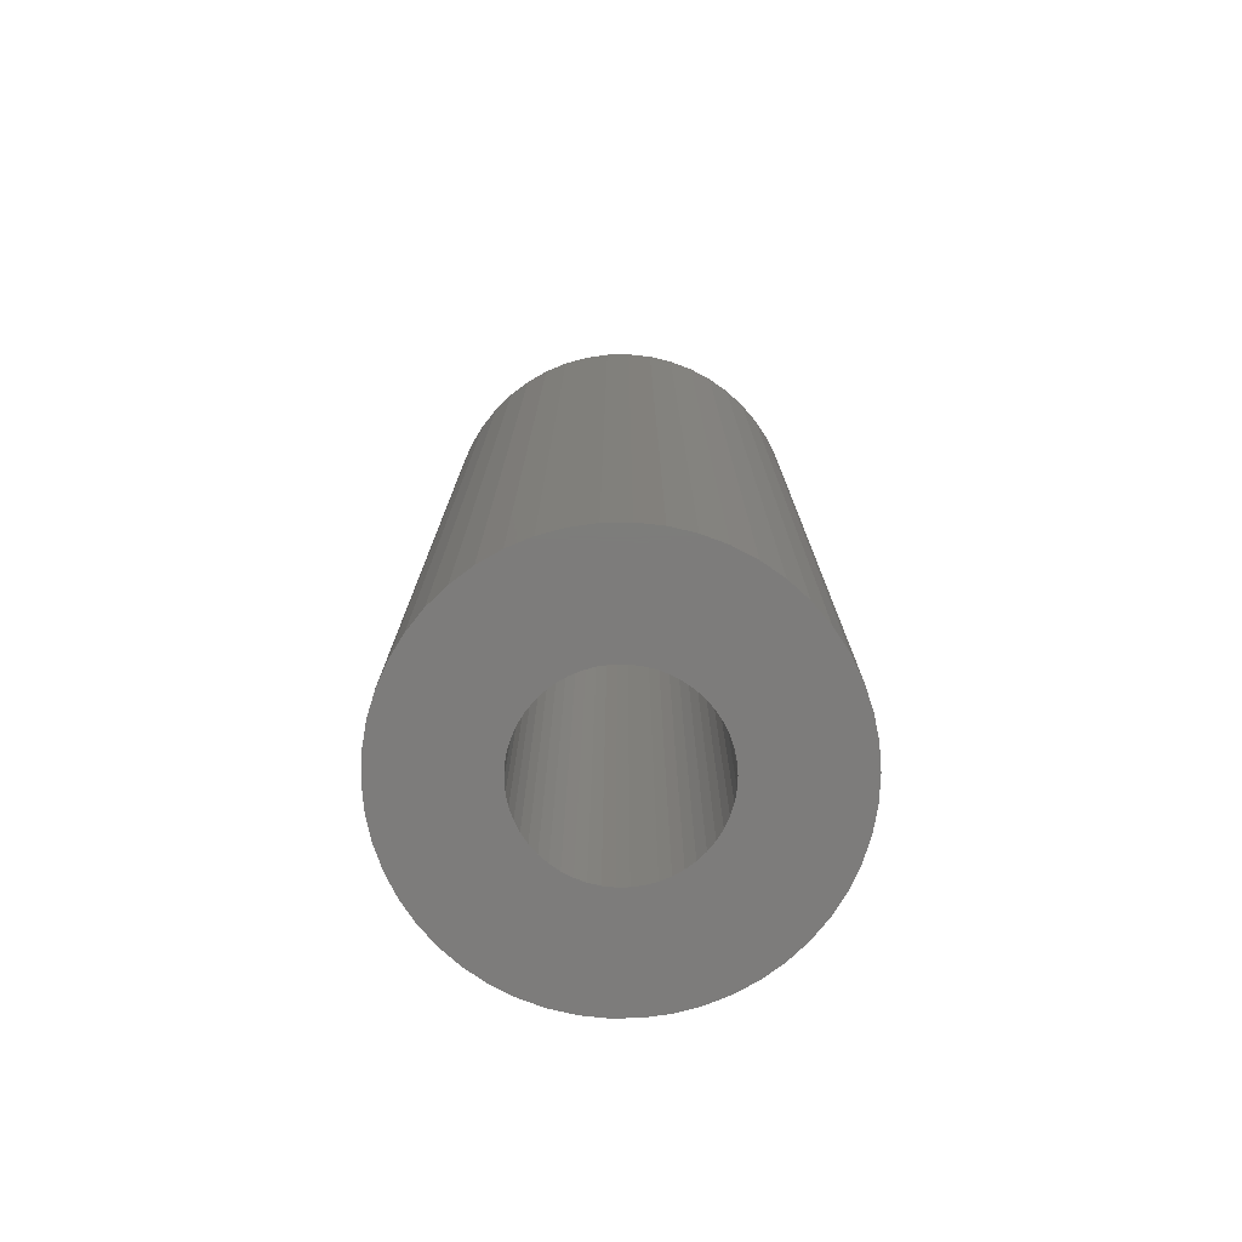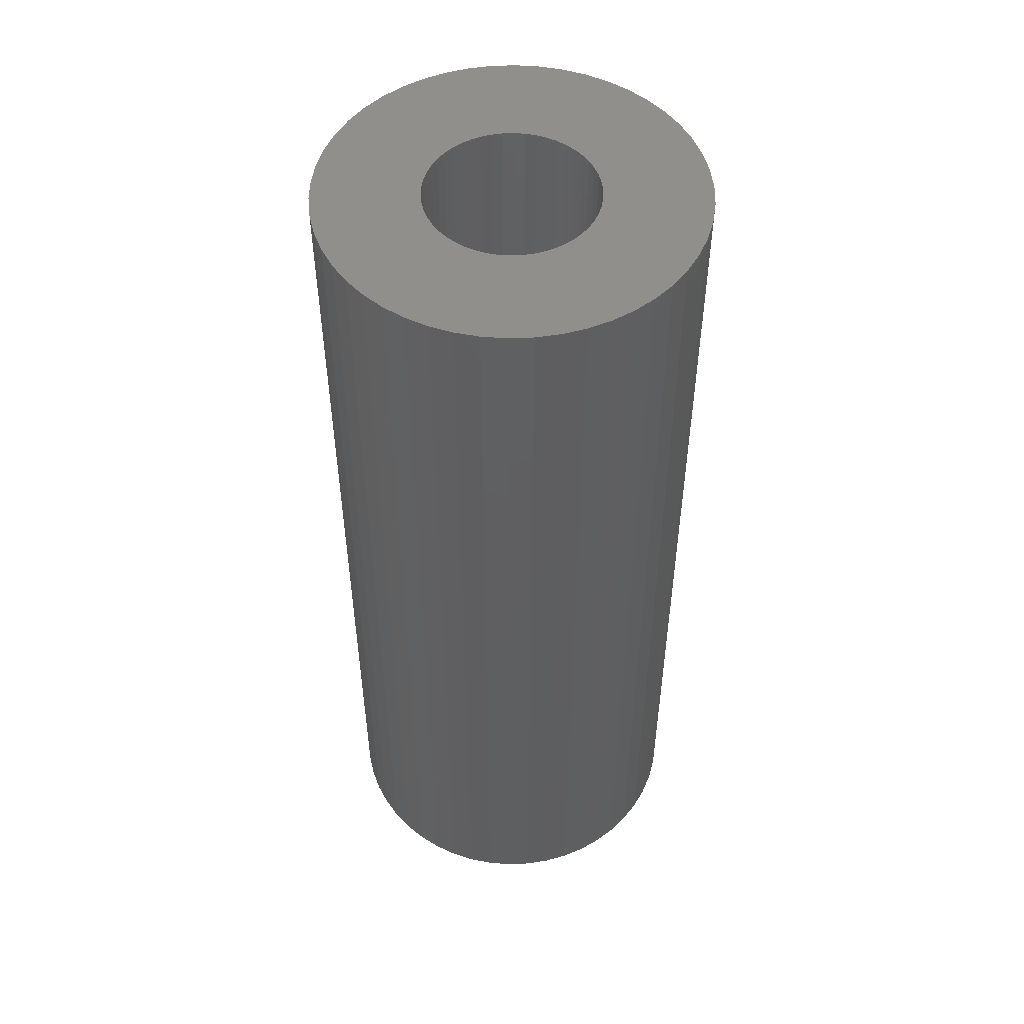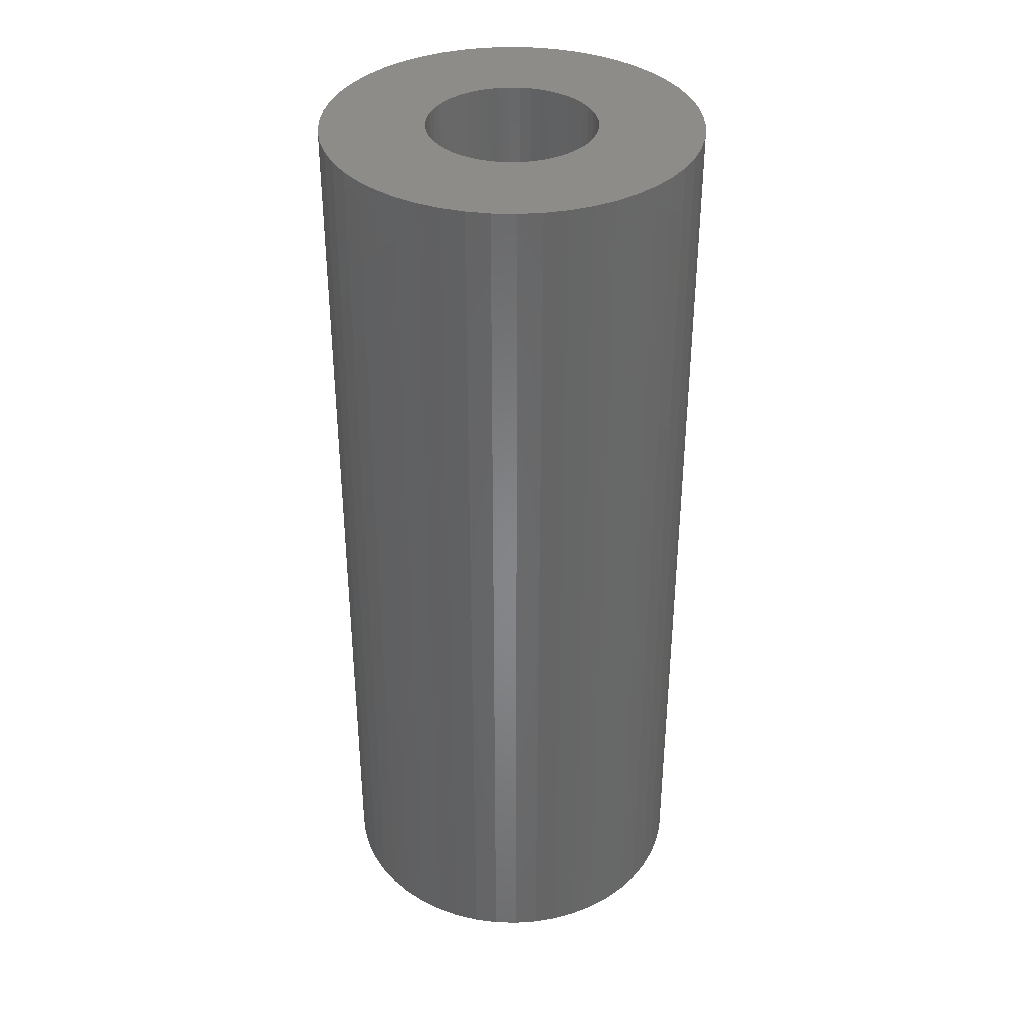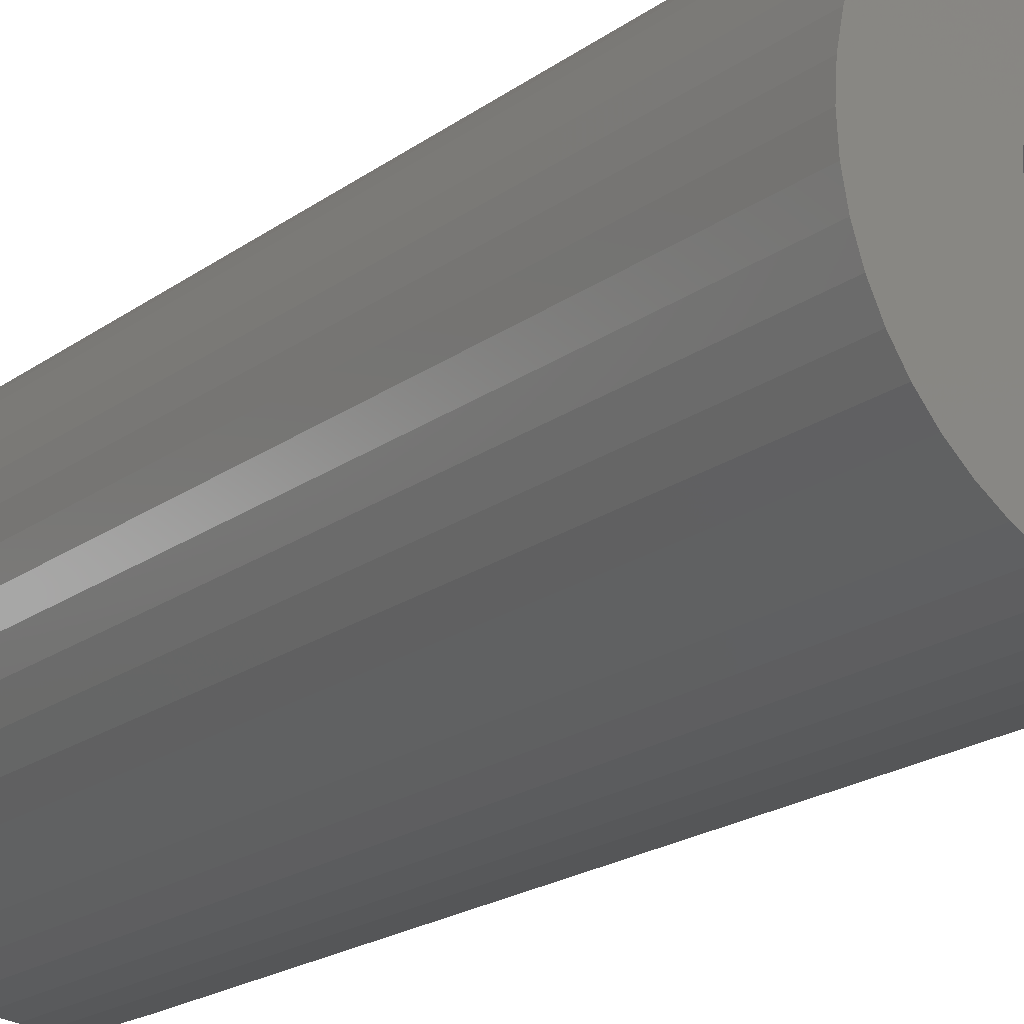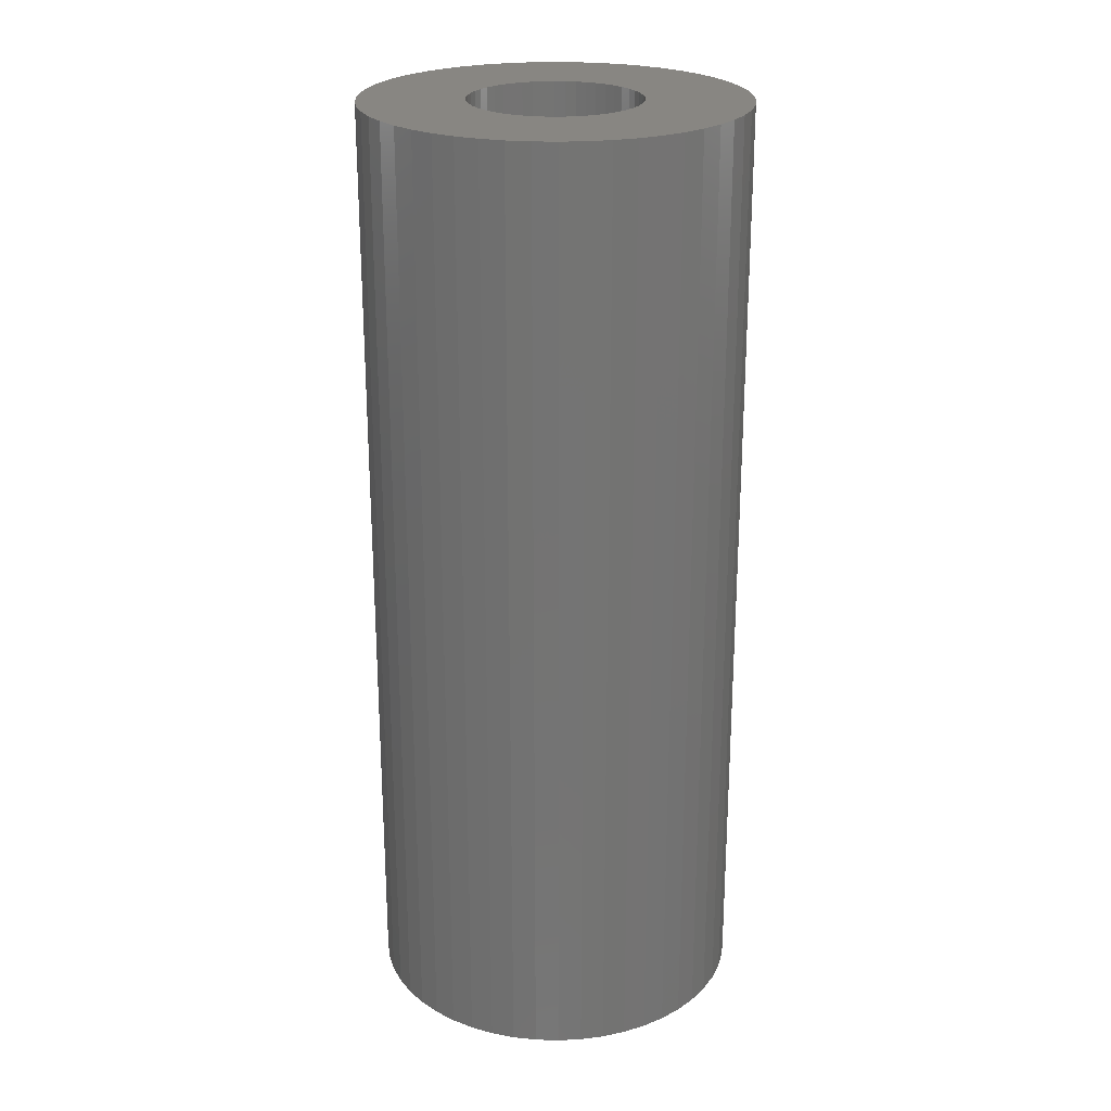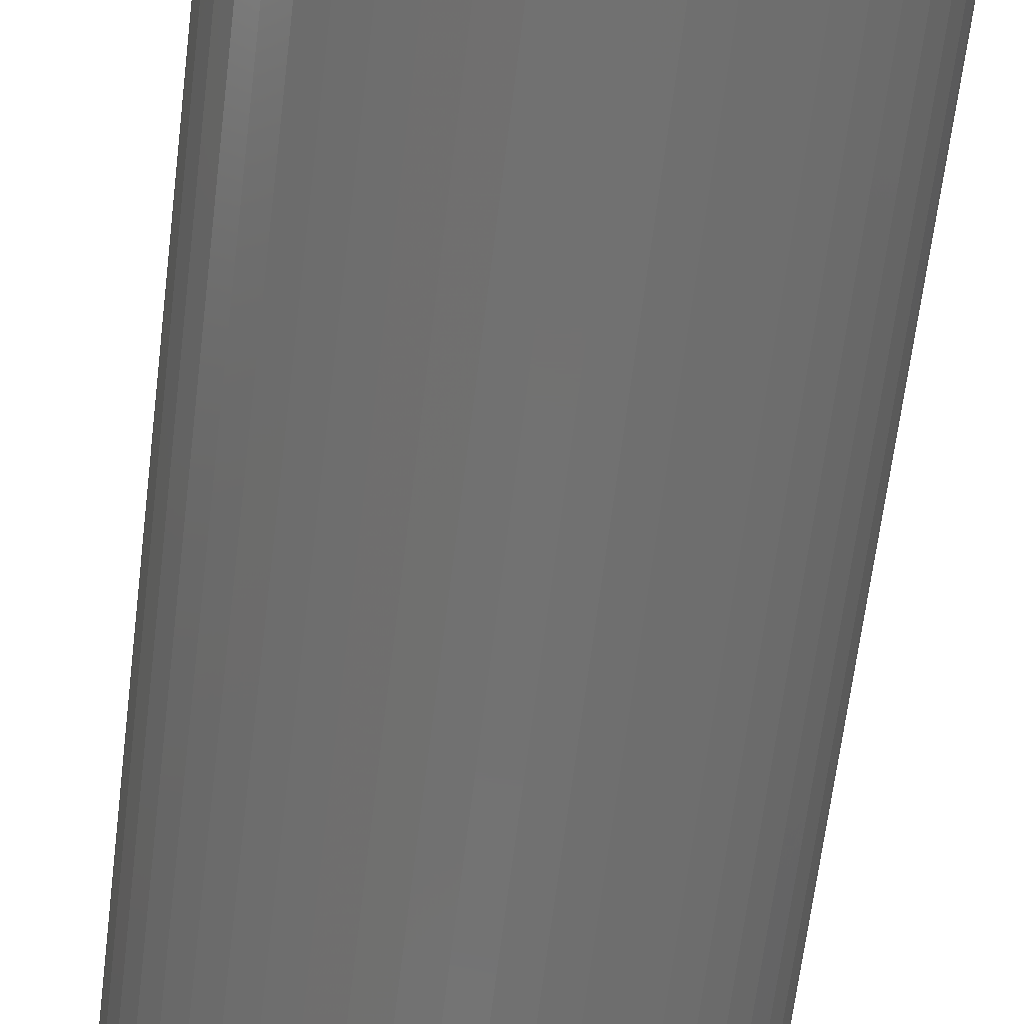
<metadata>
{"format":"stl","ext":"stl","renderer":"f3d","projection":"perspective","resolution":1024,"background":"white","views":[{"elev":-76.1,"azim":-143.0,"up":"+Z"},{"elev":51.0,"azim":-160.8,"up":"+Z"},{"elev":36.6,"azim":2.2,"up":"+Z"},{"elev":-19.5,"azim":-36.7,"up":"+Y"},{"elev":23.9,"azim":-4.5,"up":"+Z"},{"elev":-63.7,"azim":173.1,"up":"+Y"}]}
</metadata>
<code>
# stl→obj: 200 verts, 400 faces
v 4 0 10
v 3.968 0.5013 -10
v 3.968 0.5013 10
v 4 0 -10
v -4 0 -10
v -3.968 0.5013 10
v -3.968 0.5013 -10
v -4 0 10
v 0.2512 3.992 -10
v -0.2512 3.992 10
v 0.2512 3.992 10
v -0.2512 3.992 -10
v 2.916 2.738 -10
v 2.55 3.082 10
v 2.916 2.738 10
v 2.55 3.082 -10
v -2.55 3.082 -10
v -2.916 2.738 10
v -2.55 3.082 10
v -2.916 2.738 -10
v -1.236 3.804 -10
v -1.703 3.619 10
v -1.236 3.804 10
v -1.703 3.619 -10
v 3.719 1.472 10
v 3.505 1.927 -10
v 3.505 1.927 10
v 3.719 1.472 -10
v 3.236 2.351 -10
v 3.236 2.351 10
v 1.703 3.619 -10
v 1.236 3.804 10
v 1.703 3.619 10
v 1.236 3.804 -10
v 0.7495 3.929 10
v 0.7495 3.929 -10
v 2.143 3.377 10
v 2.143 3.377 -10
v -3.505 1.927 -10
v -3.236 2.351 10
v -3.236 2.351 -10
v -3.505 1.927 10
v -3.874 0.9948 -10
v -3.719 1.472 10
v -3.719 1.472 -10
v -3.874 0.9948 10
v -2.143 3.377 10
v -2.143 3.377 -10
v -0.7495 3.929 10
v -0.7495 3.929 -10
v 3.968 -0.5013 10
v 3.968 -0.5013 -10
v 0.2512 -3.992 -10
v 0.7495 -3.929 10
v 0.2512 -3.992 10
v 0.7495 -3.929 -10
v 3.874 0.9948 10
v 3.874 0.9948 -10
v 3.719 -1.472 10
v 3.874 -0.9948 -10
v 3.874 -0.9948 10
v 3.719 -1.472 -10
v -3.719 -1.472 -10
v -3.874 -0.9948 10
v -3.874 -0.9948 -10
v -3.719 -1.472 10
v 1.236 -3.804 -10
v 1.703 -3.619 10
v 1.236 -3.804 10
v 1.703 -3.619 -10
v 1.8 0 10
v 1.786 0.2256 10
v 1.743 0.4476 10
v 1.786 -0.2256 10
v 1.674 0.6626 10
v 1.577 0.8672 10
v 1.743 -0.4476 10
v 1.456 1.058 10
v 1.312 1.232 10
v 1.674 -0.6626 10
v 1.147 1.387 10
v 3.505 -1.927 10
v 1.577 -0.8672 10
v 0.9645 1.52 10
v 0.7664 1.629 10
v 0.5562 1.712 10
v 0.3373 1.768 10
v 0.113 1.796 10
v -0.113 1.796 10
v -0.3373 1.768 10
v -0.5562 1.712 10
v -0.7664 1.629 10
v -0.9645 1.52 10
v -1.147 1.387 10
v -1.312 1.232 10
v -1.456 1.058 10
v -1.577 0.8672 10
v 3.236 -2.351 10
v 1.456 -1.058 10
v 2.916 -2.738 10
v 1.312 -1.232 10
v 2.55 -3.082 10
v 1.147 -1.387 10
v 2.143 -3.377 10
v 0.9645 -1.52 10
v 0.7664 -1.629 10
v 0.5562 -1.712 10
v 0.3373 -1.768 10
v 0.113 -1.796 10
v -0.113 -1.796 10
v -0.2512 -3.992 10
v -0.3373 -1.768 10
v -0.7495 -3.929 10
v -0.5562 -1.712 10
v -1.236 -3.804 10
v -0.7664 -1.629 10
v -1.703 -3.619 10
v -0.9645 -1.52 10
v -2.143 -3.377 10
v -1.147 -1.387 10
v -2.55 -3.082 10
v -1.312 -1.232 10
v -2.916 -2.738 10
v -1.456 -1.058 10
v -3.236 -2.351 10
v -1.577 -0.8672 10
v -3.505 -1.927 10
v -1.674 -0.6626 10
v -1.743 -0.4476 10
v -1.786 -0.2256 10
v -3.968 -0.5013 10
v -1.8 0 10
v -1.674 0.6626 10
v -1.743 0.4476 10
v -1.786 0.2256 10
v 2.143 -3.377 -10
v 3.236 -2.351 -10
v 2.916 -2.738 -10
v 3.505 -1.927 -10
v -1.703 -3.619 -10
v -1.236 -3.804 -10
v -2.916 -2.738 -10
v -3.236 -2.351 -10
v -3.968 -0.5013 -10
v 2.55 -3.082 -10
v -0.2512 -3.992 -10
v -0.7495 -3.929 -10
v -2.55 -3.082 -10
v -2.143 -3.377 -10
v -3.505 -1.927 -10
v 1.8 0 -10
v 1.786 -0.2256 -10
v 1.743 -0.4476 -10
v 1.786 0.2256 -10
v 1.674 -0.6626 -10
v 1.577 -0.8672 -10
v 1.743 0.4476 -10
v 1.456 -1.058 -10
v 1.312 -1.232 -10
v 1.674 0.6626 -10
v 1.147 -1.387 -10
v 1.577 0.8672 -10
v 0.9645 -1.52 -10
v 0.7664 -1.629 -10
v 0.5562 -1.712 -10
v 0.3373 -1.768 -10
v 0.113 -1.796 -10
v -0.113 -1.796 -10
v -0.3373 -1.768 -10
v -0.5562 -1.712 -10
v -0.7664 -1.629 -10
v -0.9645 -1.52 -10
v -1.147 -1.387 -10
v -1.312 -1.232 -10
v -1.456 -1.058 -10
v -1.577 -0.8672 -10
v 1.456 1.058 -10
v 1.312 1.232 -10
v 1.147 1.387 -10
v 0.9645 1.52 -10
v 0.7664 1.629 -10
v 0.5562 1.712 -10
v 0.3373 1.768 -10
v 0.113 1.796 -10
v -0.113 1.796 -10
v -0.3373 1.768 -10
v -0.5562 1.712 -10
v -0.7664 1.629 -10
v -0.9645 1.52 -10
v -1.147 1.387 -10
v -1.312 1.232 -10
v -1.456 1.058 -10
v -1.577 0.8672 -10
v -1.674 0.6626 -10
v -1.743 0.4476 -10
v -1.786 0.2256 -10
v -1.8 0 -10
v -1.674 -0.6626 -10
v -1.743 -0.4476 -10
v -1.786 -0.2256 -10
f 1 2 3
f 2 1 4
f 5 6 7
f 6 5 8
f 9 10 11
f 10 9 12
f 13 14 15
f 14 13 16
f 17 18 19
f 18 17 20
f 21 22 23
f 22 21 24
f 25 26 27
f 26 25 28
f 27 29 30
f 29 27 26
f 31 32 33
f 32 31 34
f 34 35 32
f 35 34 36
f 16 37 14
f 37 16 38
f 39 40 41
f 40 39 42
f 41 18 20
f 18 41 40
f 43 44 45
f 44 43 46
f 24 47 22
f 47 24 48
f 12 49 10
f 49 12 50
f 51 4 1
f 4 51 52
f 53 54 55
f 54 53 56
f 57 28 25
f 28 57 58
f 3 58 57
f 58 3 2
f 30 13 15
f 13 30 29
f 36 11 35
f 11 36 9
f 45 42 39
f 42 45 44
f 50 23 49
f 23 50 21
f 59 60 61
f 60 59 62
f 61 52 51
f 52 61 60
f 63 64 65
f 64 63 66
f 67 68 69
f 68 67 70
f 56 69 54
f 69 56 67
f 38 33 37
f 33 38 31
f 71 1 3
f 72 3 57
f 1 71 51
f 73 57 25
f 74 51 71
f 75 25 27
f 51 74 61
f 76 27 30
f 77 61 74
f 78 30 15
f 61 77 59
f 79 15 14
f 80 59 77
f 81 14 37
f 59 80 82
f 83 82 80
f 3 72 71
f 57 73 72
f 84 37 33
f 25 75 73
f 27 76 75
f 30 78 76
f 15 79 78
f 85 33 32
f 14 81 79
f 37 84 81
f 33 85 84
f 86 32 35
f 32 86 85
f 35 87 86
f 11 87 35
f 11 88 87
f 11 89 88
f 10 89 11
f 10 90 89
f 49 90 10
f 90 49 91
f 23 91 49
f 91 23 92
f 22 92 23
f 92 22 93
f 47 93 22
f 93 47 94
f 19 94 47
f 94 19 95
f 18 95 19
f 95 18 96
f 40 96 18
f 96 40 97
f 42 97 40
f 82 83 98
f 99 98 83
f 98 99 100
f 101 100 99
f 100 101 102
f 103 102 101
f 102 103 104
f 105 104 103
f 104 105 68
f 106 68 105
f 68 106 69
f 107 69 106
f 69 107 54
f 108 54 107
f 108 55 54
f 109 55 108
f 110 55 109
f 110 111 55
f 112 111 110
f 113 112 114
f 112 113 111
f 115 114 116
f 117 116 118
f 119 118 120
f 114 115 113
f 121 120 122
f 123 122 124
f 125 124 126
f 127 126 128
f 116 117 115
f 66 128 129
f 64 129 130
f 131 130 132
f 97 42 133
f 118 119 117
f 44 133 42
f 120 121 119
f 133 44 134
f 122 123 121
f 46 134 44
f 124 125 123
f 134 46 135
f 126 127 125
f 6 135 46
f 128 66 127
f 135 6 132
f 129 64 66
f 8 132 6
f 130 131 64
f 132 8 131
f 7 46 43
f 46 7 6
f 48 19 47
f 19 48 17
f 70 104 68
f 104 70 136
f 100 137 98
f 137 100 138
f 98 139 82
f 139 98 137
f 140 115 117
f 115 140 141
f 142 125 143
f 125 142 123
f 144 8 5
f 8 144 131
f 145 100 102
f 100 145 138
f 136 102 104
f 102 136 145
f 82 62 59
f 62 82 139
f 146 55 111
f 55 146 53
f 147 111 113
f 111 147 146
f 141 113 115
f 113 141 147
f 142 121 123
f 121 142 148
f 149 117 119
f 117 149 140
f 143 127 150
f 127 143 125
f 150 66 63
f 66 150 127
f 151 4 52
f 152 52 60
f 4 151 2
f 153 60 62
f 154 2 151
f 155 62 139
f 2 154 58
f 156 139 137
f 157 58 154
f 158 137 138
f 58 157 28
f 159 138 145
f 160 28 157
f 161 145 136
f 28 160 26
f 162 26 160
f 52 152 151
f 60 153 152
f 163 136 70
f 62 155 153
f 139 156 155
f 137 158 156
f 138 159 158
f 164 70 67
f 145 161 159
f 136 163 161
f 70 164 163
f 165 67 56
f 67 165 164
f 56 166 165
f 53 166 56
f 53 167 166
f 53 168 167
f 146 168 53
f 146 169 168
f 147 169 146
f 169 147 170
f 141 170 147
f 170 141 171
f 140 171 141
f 171 140 172
f 149 172 140
f 172 149 173
f 148 173 149
f 173 148 174
f 142 174 148
f 174 142 175
f 143 175 142
f 175 143 176
f 150 176 143
f 26 162 29
f 177 29 162
f 29 177 13
f 178 13 177
f 13 178 16
f 179 16 178
f 16 179 38
f 180 38 179
f 38 180 31
f 181 31 180
f 31 181 34
f 182 34 181
f 34 182 36
f 183 36 182
f 183 9 36
f 184 9 183
f 185 9 184
f 185 12 9
f 186 12 185
f 50 186 187
f 186 50 12
f 21 187 188
f 24 188 189
f 48 189 190
f 187 21 50
f 17 190 191
f 20 191 192
f 41 192 193
f 39 193 194
f 188 24 21
f 45 194 195
f 43 195 196
f 7 196 197
f 176 150 198
f 189 48 24
f 63 198 150
f 190 17 48
f 198 63 199
f 191 20 17
f 65 199 63
f 192 41 20
f 199 65 200
f 193 39 41
f 144 200 65
f 194 45 39
f 200 144 197
f 195 43 45
f 5 197 144
f 196 7 43
f 197 5 7
f 65 131 144
f 131 65 64
f 148 119 121
f 119 148 149
f 134 194 133
f 194 134 195
f 162 78 177
f 78 162 76
f 183 86 87
f 86 183 182
f 182 85 86
f 85 182 181
f 188 91 92
f 91 188 187
f 133 193 97
f 193 133 194
f 153 74 152
f 74 153 77
f 179 79 81
f 79 179 178
f 180 81 84
f 81 180 179
f 96 191 95
f 191 96 192
f 187 90 91
f 90 187 186
f 191 94 95
f 94 191 190
f 151 72 154
f 72 151 71
f 177 79 178
f 79 177 78
f 185 88 89
f 88 185 184
f 181 84 85
f 84 181 180
f 132 196 135
f 196 132 197
f 97 192 96
f 192 97 193
f 186 89 90
f 89 186 185
f 190 93 94
f 93 190 189
f 189 92 93
f 92 189 188
f 152 71 151
f 71 152 74
f 126 198 128
f 198 126 176
f 166 109 108
f 109 166 167
f 164 107 106
f 107 164 165
f 160 76 162
f 76 160 75
f 157 75 160
f 75 157 73
f 154 73 157
f 73 154 72
f 184 87 88
f 87 184 183
f 135 195 134
f 195 135 196
f 156 80 155
f 80 156 83
f 155 77 153
f 77 155 80
f 159 103 101
f 103 159 161
f 159 99 158
f 99 159 101
f 169 114 112
f 114 169 170
f 168 112 110
f 112 168 169
f 130 197 132
f 197 130 200
f 124 176 126
f 176 124 175
f 128 199 129
f 199 128 198
f 165 108 107
f 108 165 166
f 161 105 103
f 105 161 163
f 163 106 105
f 106 163 164
f 158 83 156
f 83 158 99
f 172 120 118
f 120 172 173
f 167 110 109
f 110 167 168
f 173 122 120
f 122 173 174
f 129 200 130
f 200 129 199
f 171 118 116
f 118 171 172
f 170 116 114
f 116 170 171
f 122 175 124
f 175 122 174

</code>
